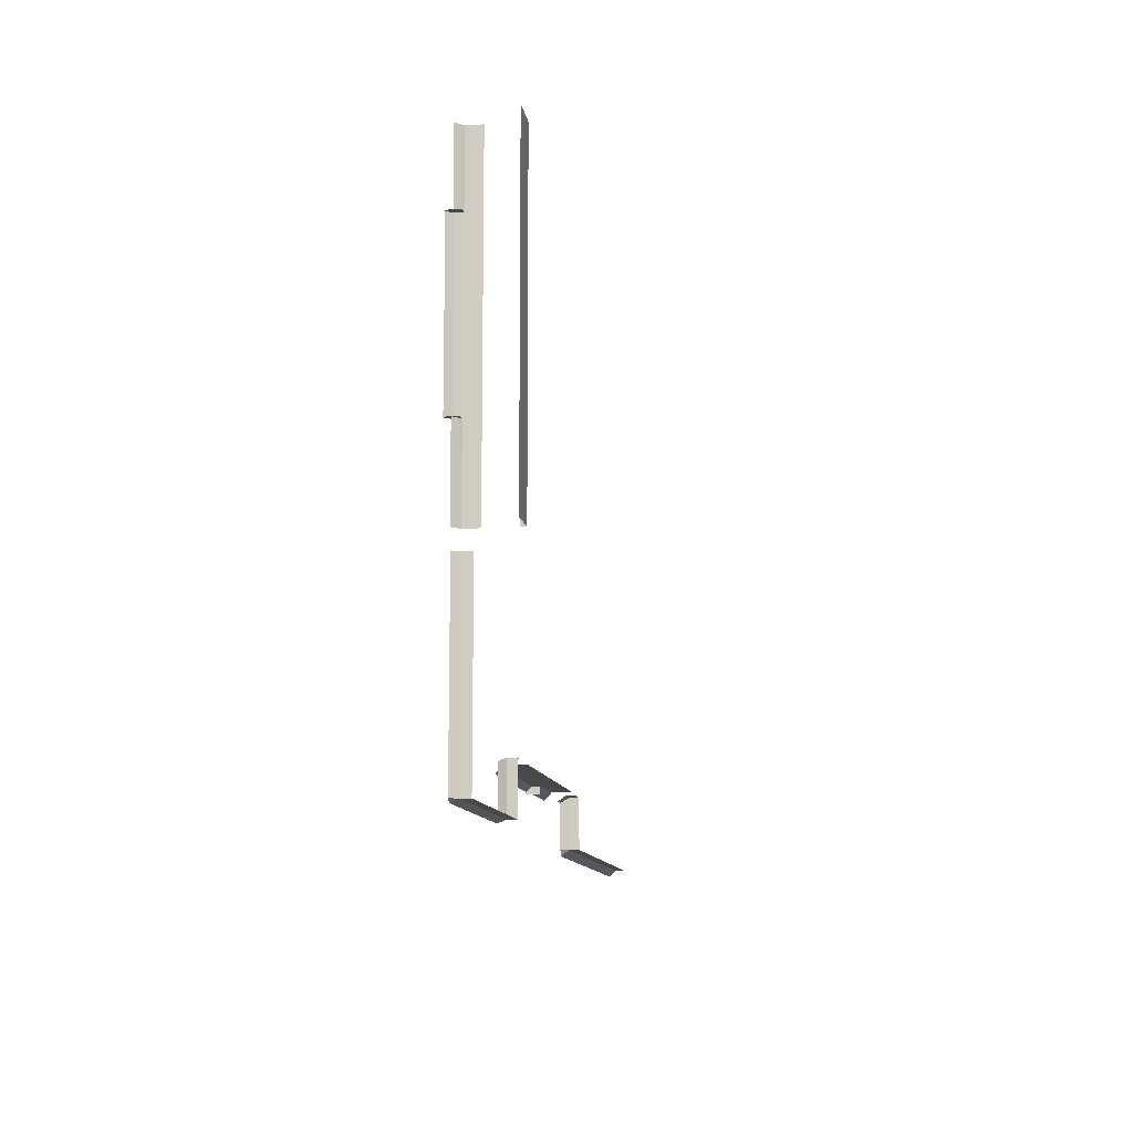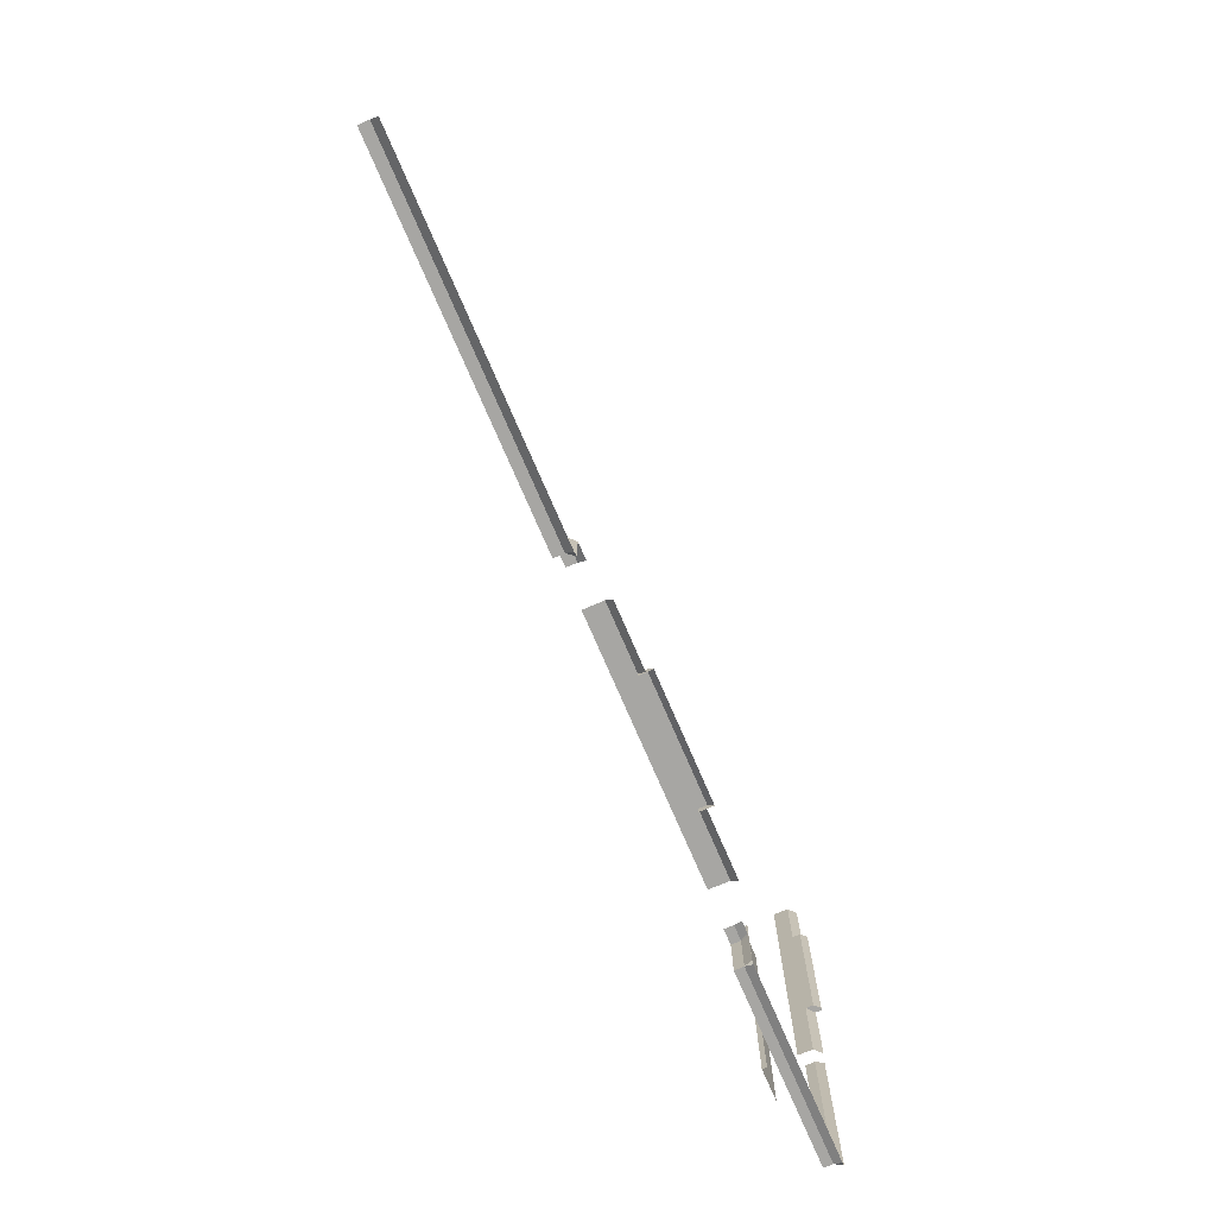
<metadata>
{"format":"obj","ext":"obj","renderer":"f3d","projection":"perspective","resolution":1024,"background":"white","views":[{"elev":-11.1,"azim":-81.3,"up":"+Z"},{"elev":-74.1,"azim":113.3,"up":"+Z"}]}
</metadata>
<code>
o Plane.004
v 0.02182 9.484 -16.02
v -1.859 8.925 -16.02
v 0.02182 8.925 -16.02
v 3.481 9.484 -16.02
v 3.481 8.925 -16.02
v 5.289 9.484 -16.02
v 5.289 8.925 -16.02
v 0.02182 9.702 -16.02
v 3.481 9.68 -16.23
v -1.859 9.68 -16.23
v -1.859 9.484 -16.02
v 3.481 9.702 -16.02
v 0.02182 9.863 -16.16
v 3.481 9.863 -16.16
v 3.481 9.702 -16.23
v 3.481 9.863 -16.23
v 0.02182 9.702 -16.23
v 0.02182 9.484 -16.23
v -8.524 9.175 -4.953
v -8.524 8.755 -2.992
v -8.524 8.755 -4.953
v -8.524 9.175 -9.484
v -8.524 8.755 -9.484
v -8.524 9.175 -11.84
v -8.524 8.755 -11.84
v -8.524 9.393 -4.953
v -8.735 9.371 -9.484
v -8.735 9.371 -2.992
v -8.524 9.175 -2.992
v -8.524 9.393 -9.484
v -8.669 9.554 -4.953
v -8.669 9.554 -9.484
v -8.736 9.393 -9.484
v -8.736 9.554 -9.484
v -8.736 9.393 -4.953
v -8.736 9.175 -4.953
v -8.524 7.794 -4.953
v -9.493 7.794 -9.484
v -8.524 7.794 -9.484
v -8.524 7.794 -2.992
v -9.493 7.794 -4.953
v -9.493 7.794 -11.84
v -8.524 7.794 -11.84
v -8.524 7.936 -4.953
v -8.524 7.936 -9.484
v -8.524 7.936 -11.84
v -3.305 8.888 -17.42
v -8.612 9.141 -17.42
v -8.612 8.888 -17.42
v -8.612 8.888 -12.33
v -3.305 9.141 -17.42
v -8.612 9.354 -17.51
v -8.733 9.354 -12.33
v -8.612 9.141 -12.33
v -8.733 9.354 -17.42
v -3.226 9.354 -16.15
v -3.226 9.354 -17.42
v -3.305 9.354 -17.51
v -2.889 9.141 -16.02
v -3.162 9.354 -16.08
v -3.305 9.141 -16.02
v -3.305 8.888 -16.02
v 16.7 8.99 -17.42
v 6.924 9.275 -17.42
v 6.924 8.99 -17.42
v 6.924 8.99 -16.02
v 6.924 9.275 -16.02
v 6.304 8.99 -16.02
v 16.7 9.275 -17.42
v 6.924 9.484 -17.59
v 6.77 9.484 -17.42
v 6.304 9.275 -16.02
v 6.77 9.484 -16.17
v 6.304 9.484 -16.16
v 5.289 9.68 -16.23
v 0.02182 9.68 -16.23
v 0.02182 9.863 -16.23
v 3.481 9.484 -16.23
v -8.735 9.371 -11.84
v -8.735 9.371 -4.953
v -8.736 9.554 -4.953
v -8.736 9.175 -9.484
v -9.493 7.794 -2.992
v -8.524 7.936 -2.992
v -2.842 9.354 -16.08
v -2.889 8.888 -16.02
v 16.7 9.484 -17.59
f 1 2 3
f 4 3 5
f 6 5 7
f 4 8 1
f 6 9 4
f 1 10 11
f 12 13 8
f 14 15 16
f 13 17 8
f 4 15 12
f 8 18 1
f 19 20 21
f 22 21 23
f 24 23 25
f 22 26 19
f 24 27 22
f 19 28 29
f 30 31 26
f 32 33 34
f 31 35 26
f 22 33 30
f 26 36 19
f 37 38 39
f 40 41 37
f 39 42 43
f 44 40 37
f 45 37 39
f 46 39 43
f 47 48 49
f 48 50 49
f 51 52 48
f 48 53 54
f 48 52 55
f 51 56 57
f 51 57 58
f 59 60 61
f 61 60 56
f 47 61 51
f 62 59 61
f 63 64 65
f 64 66 65
f 67 68 66
f 69 70 64
f 64 70 71
f 72 73 74
f 64 73 67
f 1 11 2
f 4 1 3
f 6 4 5
f 4 12 8
f 6 75 9
f 1 76 10
f 12 14 13
f 14 12 15
f 13 77 17
f 4 78 15
f 8 17 18
f 19 29 20
f 22 19 21
f 24 22 23
f 22 30 26
f 24 79 27
f 19 80 28
f 30 32 31
f 32 30 33
f 31 81 35
f 22 82 33
f 26 35 36
f 37 41 38
f 40 83 41
f 39 38 42
f 44 84 40
f 45 44 37
f 46 45 39
f 47 51 48
f 48 54 50
f 51 58 52
f 48 55 53
f 51 61 56
f 59 85 60
f 47 62 61
f 62 86 59
f 63 69 64
f 64 67 66
f 67 72 68
f 69 87 70
f 72 67 73
f 64 71 73

</code>
